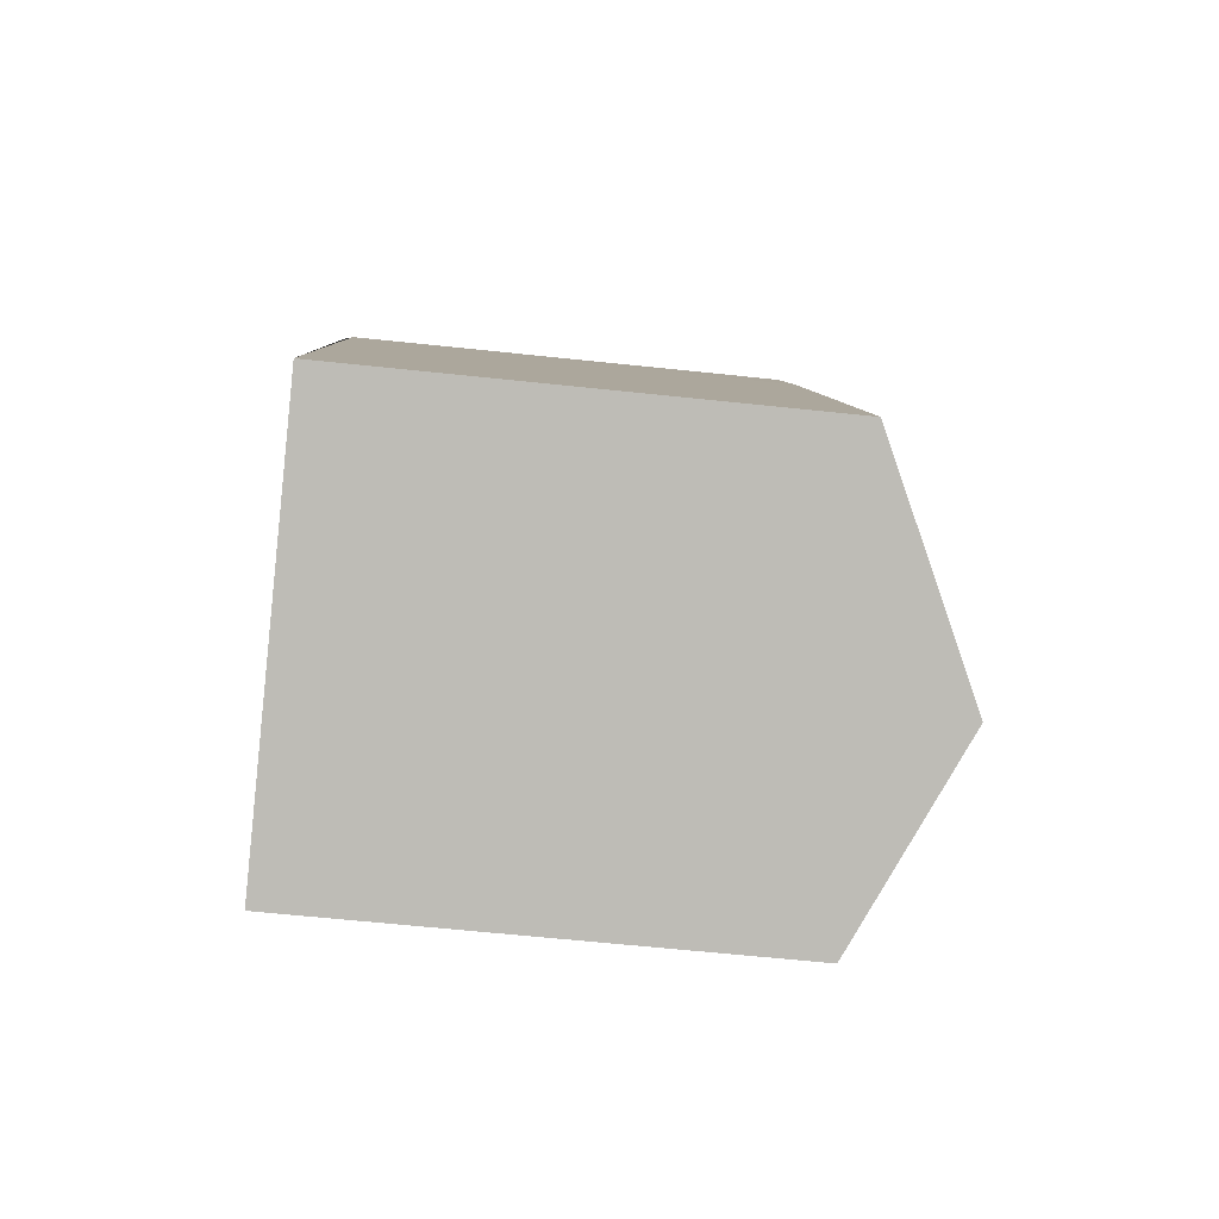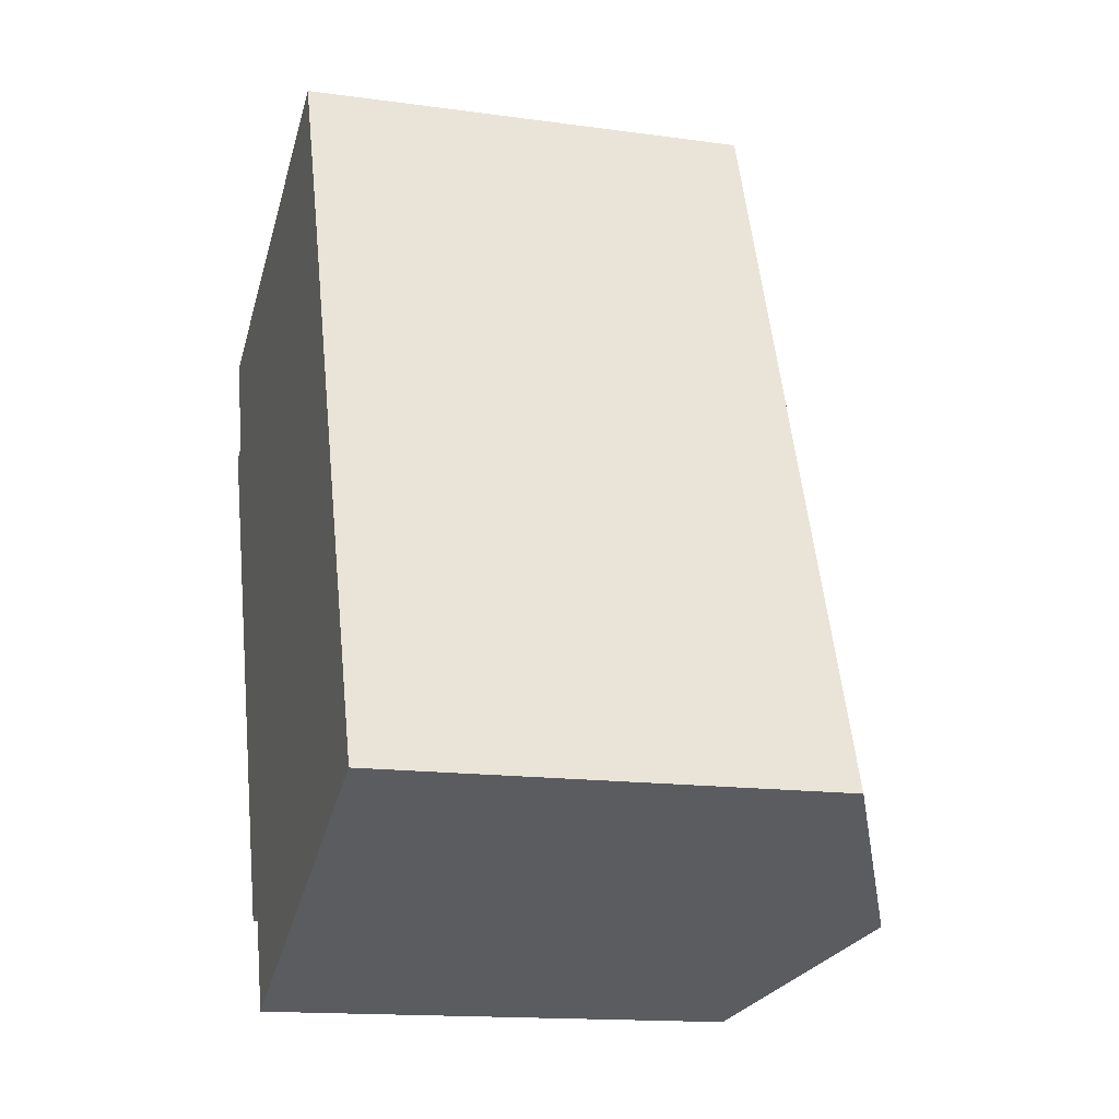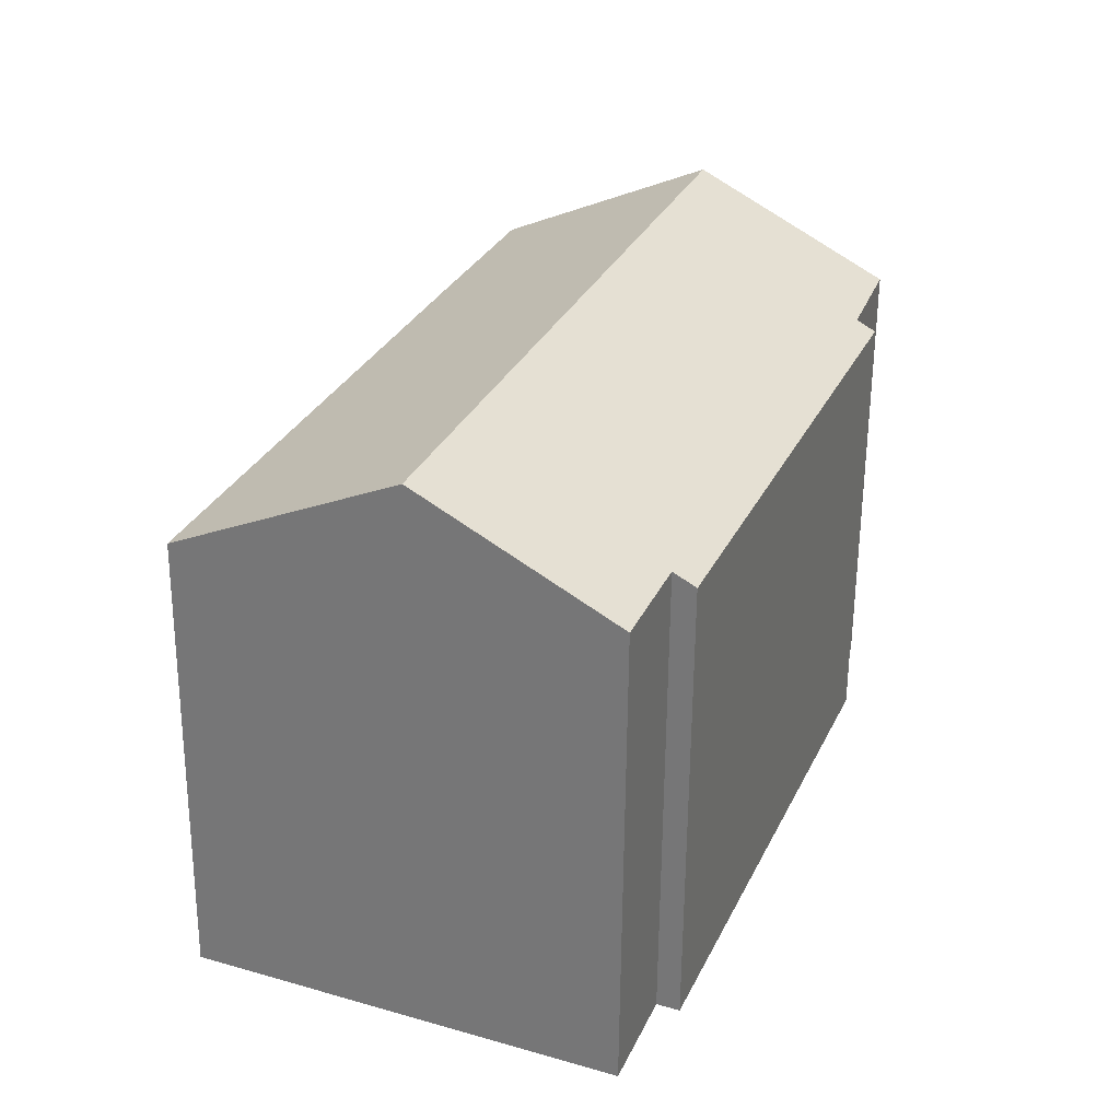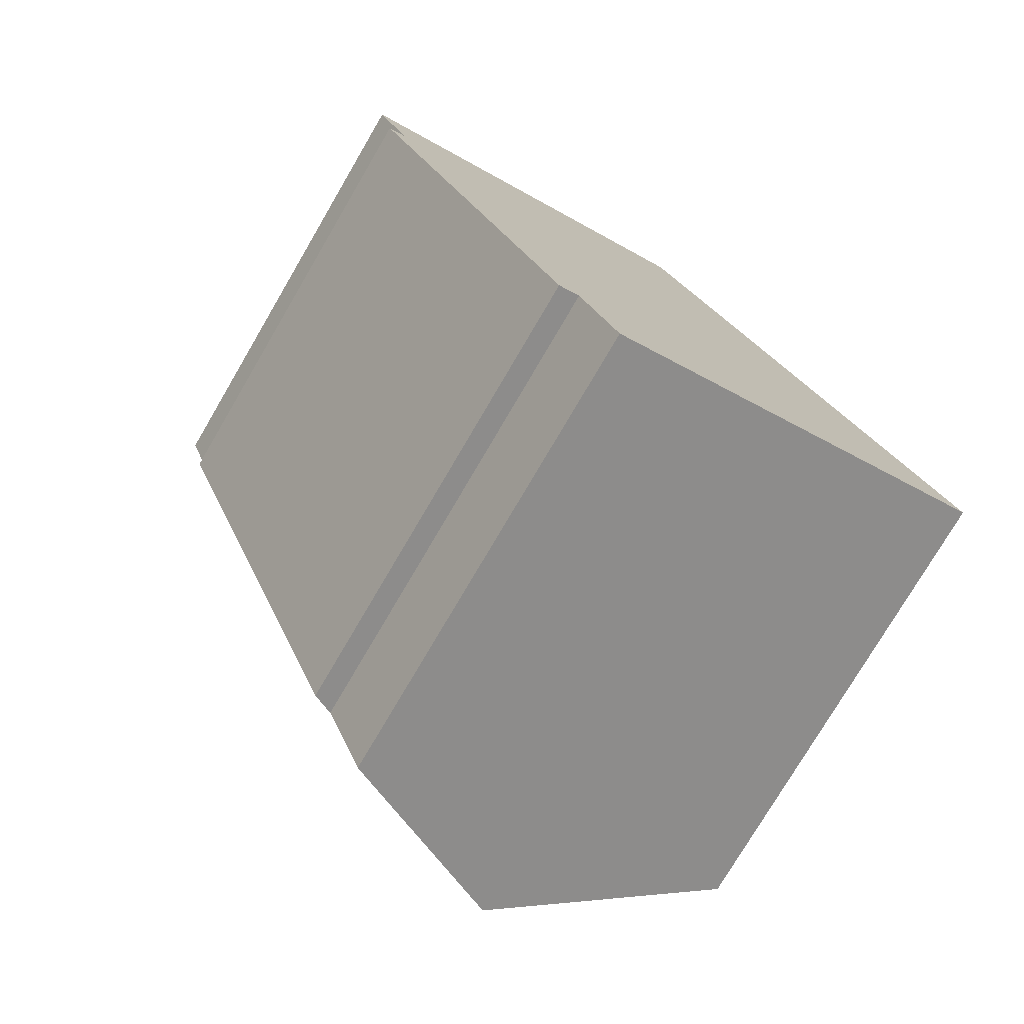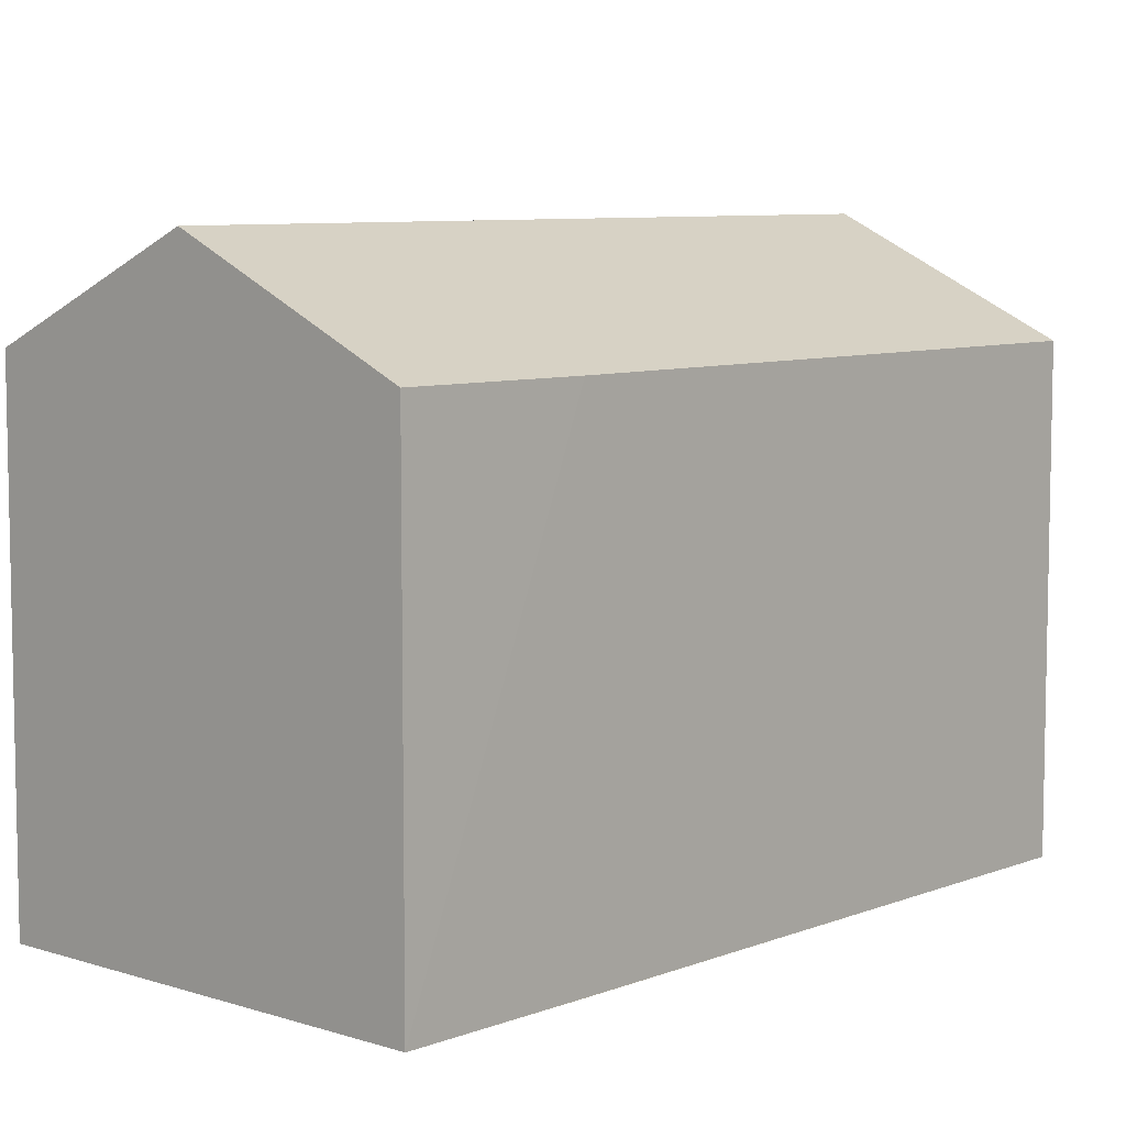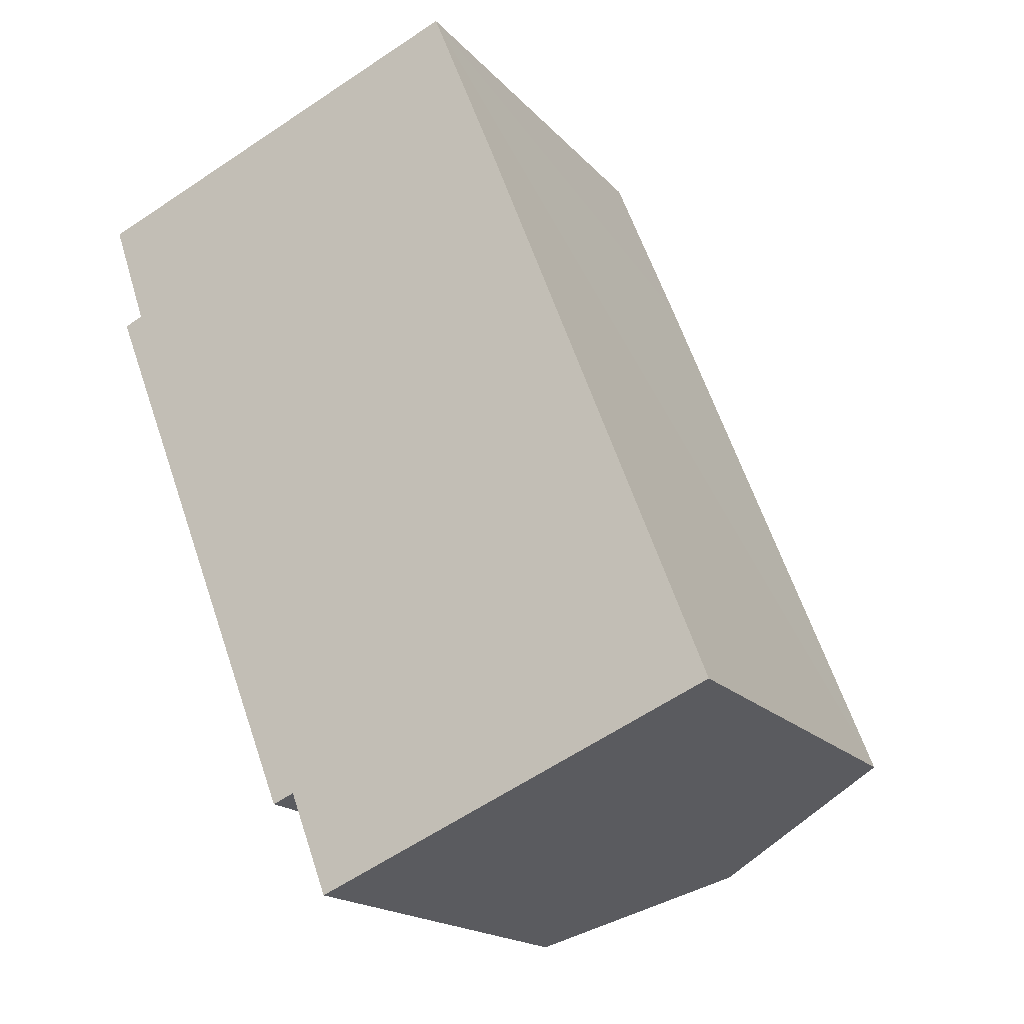
<metadata>
{"format":"obj","ext":"obj","renderer":"f3d","projection":"perspective","resolution":1024,"background":"white","views":[{"elev":-61.8,"azim":83.8,"up":"+Z"},{"elev":-15.1,"azim":73.6,"up":"+Z"},{"elev":-60.7,"azim":179.5,"up":"+Z"},{"elev":-76.5,"azim":-30.4,"up":"+Z"},{"elev":7.5,"azim":20.8,"up":"+Y"},{"elev":-17.8,"azim":27.5,"up":"+Z"}]}
</metadata>
<code>
v  3.944 15.98 1.572
v  1.079 13.96 -3.158
v  0 14.02 8.582e-16
v  5.73 16.88 2.284
v  14.29 16.88 -20.1
v  7.535 14.06 -19.41
v  6.887 13.74 -19.68
v  8.683 14.06 -22.44
v  0.522 13.68 -3.403
v  14.06 13.7 -0.341
v  12.02 13.74 4.791
v  20.67 13.67 -17.44
v  8.683 1.374e-15 -22.44
v  14.29 1.231e-15 -20.1
v  20.67 1.068e-15 -17.44
v  7.535 1.188e-15 -19.41
v  6.887 1.205e-15 -19.68
v  0.522 2.084e-16 -3.403
v  0 0 0
v  1.079 1.934e-16 -3.158
v  3.944 -9.626e-17 1.572
v  12.02 -2.934e-16 4.791
v  5.73 -1.399e-16 2.284
v  14.06 2.088e-17 -0.341
g defaultobject
f 1 2 3
f 2 1 4
f 2 4 5
f 2 5 6
f 2 6 7
f 6 5 8
f 7 9 2
f 10 4 11
f 4 10 5
f 5 10 12
f 12 8 5
f 8 12 13
f 13 12 14
f 14 12 15
f 16 7 6
f 7 16 17
f 8 16 6
f 16 8 13
f 17 9 7
f 9 17 18
f 2 19 3
f 19 2 20
f 9 20 2
f 20 9 18
f 1 11 4
f 11 1 3
f 11 3 19
f 11 19 21
f 11 21 22
f 22 21 23
f 22 10 11
f 10 22 12
f 12 22 15
f 15 22 24
f 23 24 22
f 24 23 21
f 24 21 19
f 24 19 20
f 24 20 18
f 24 18 17
f 24 17 16
f 16 15 24
f 15 16 14
f 14 16 13

</code>
